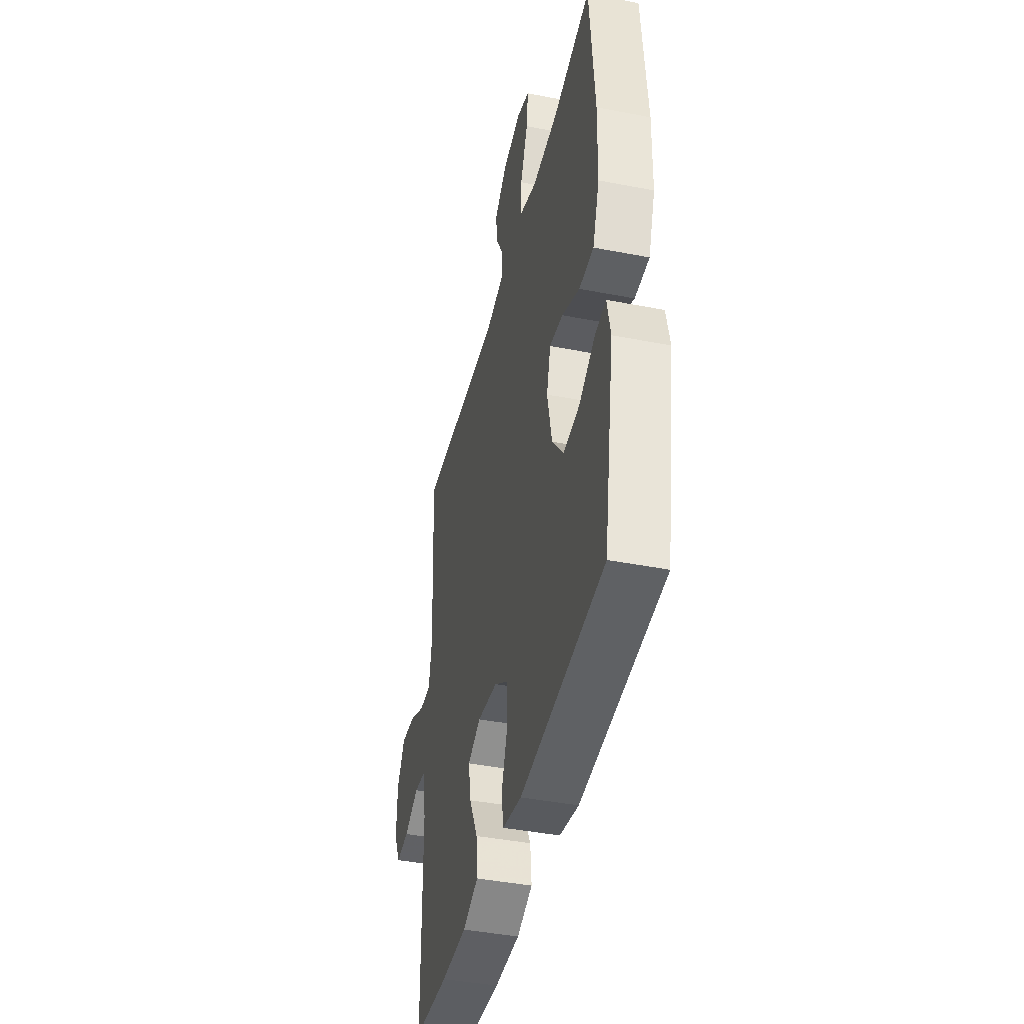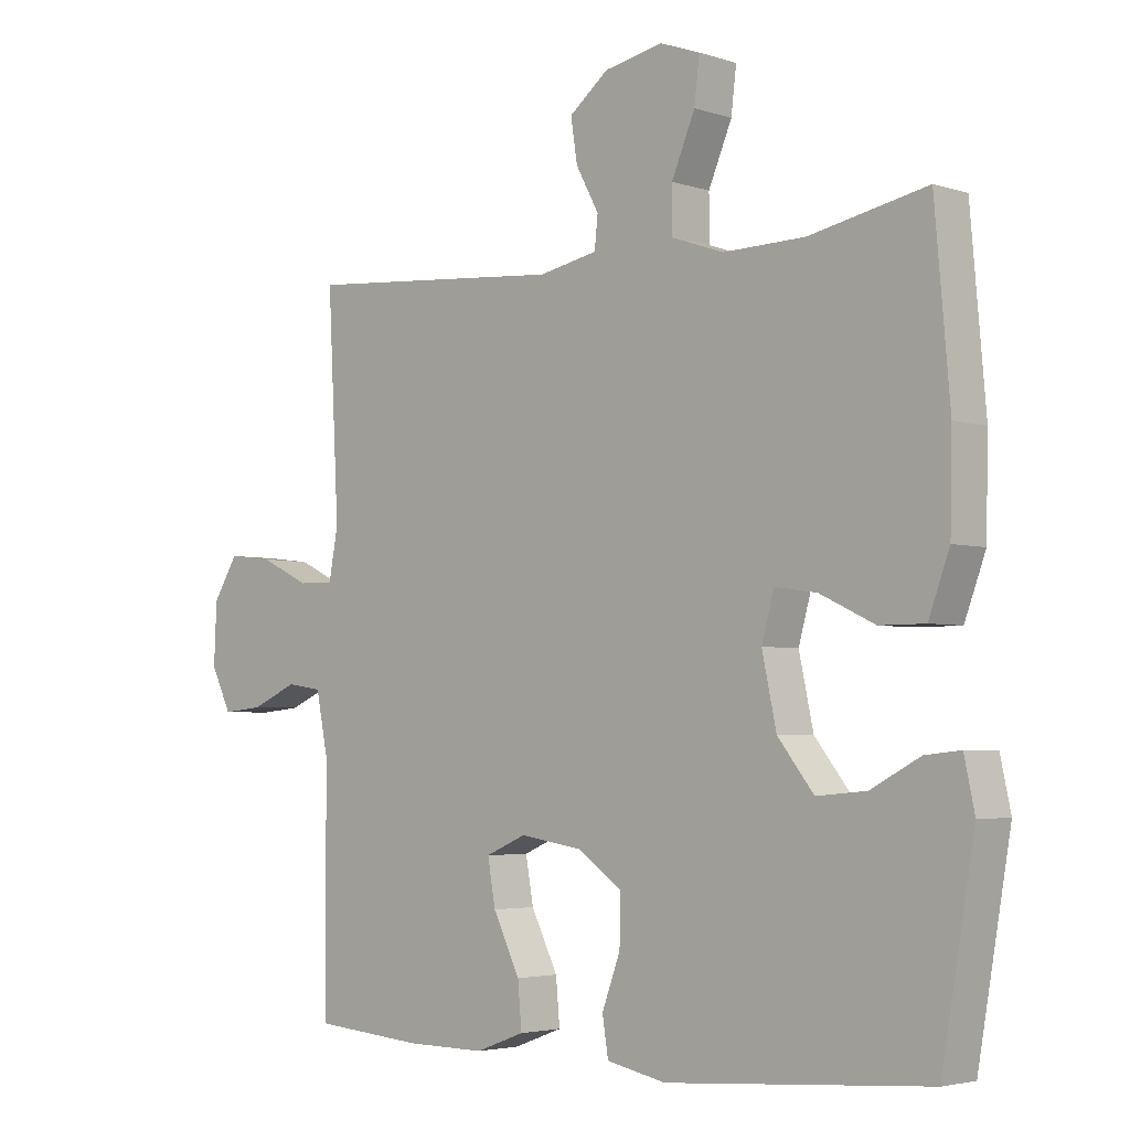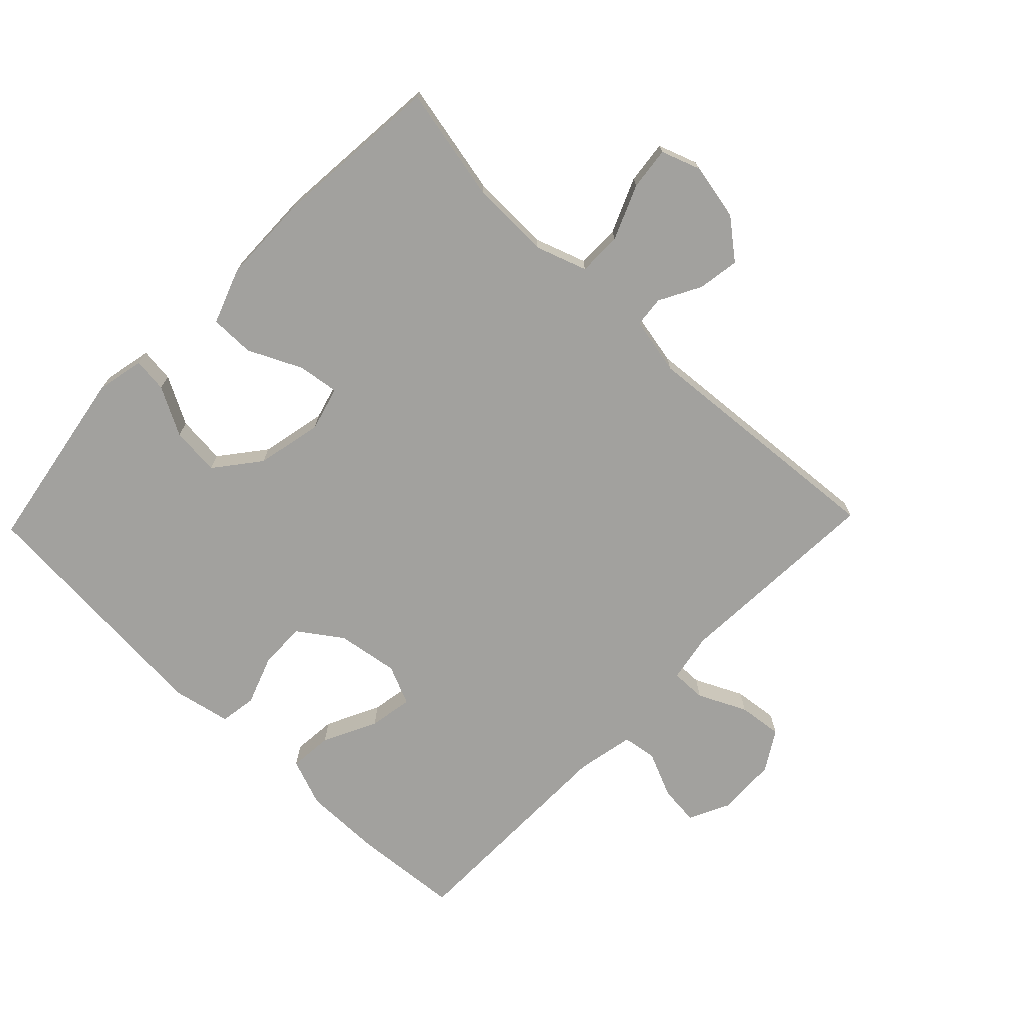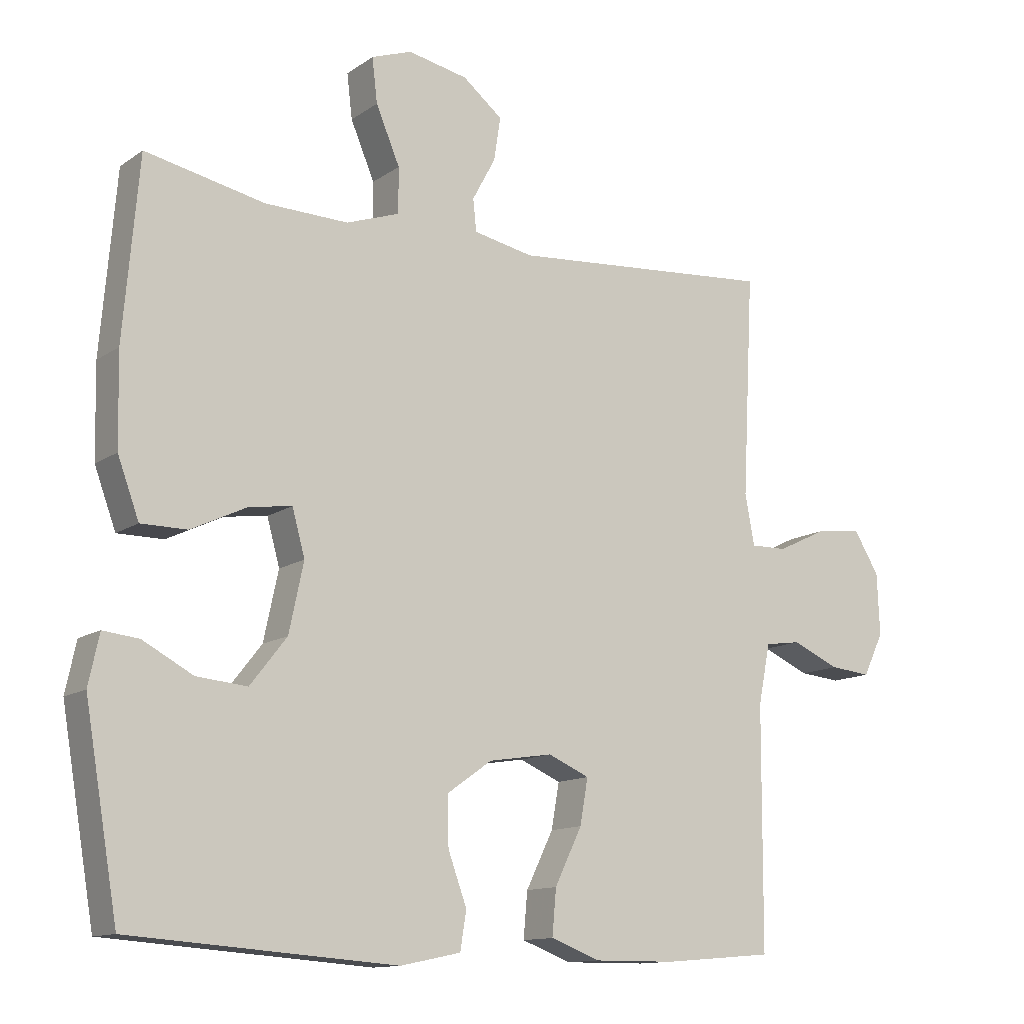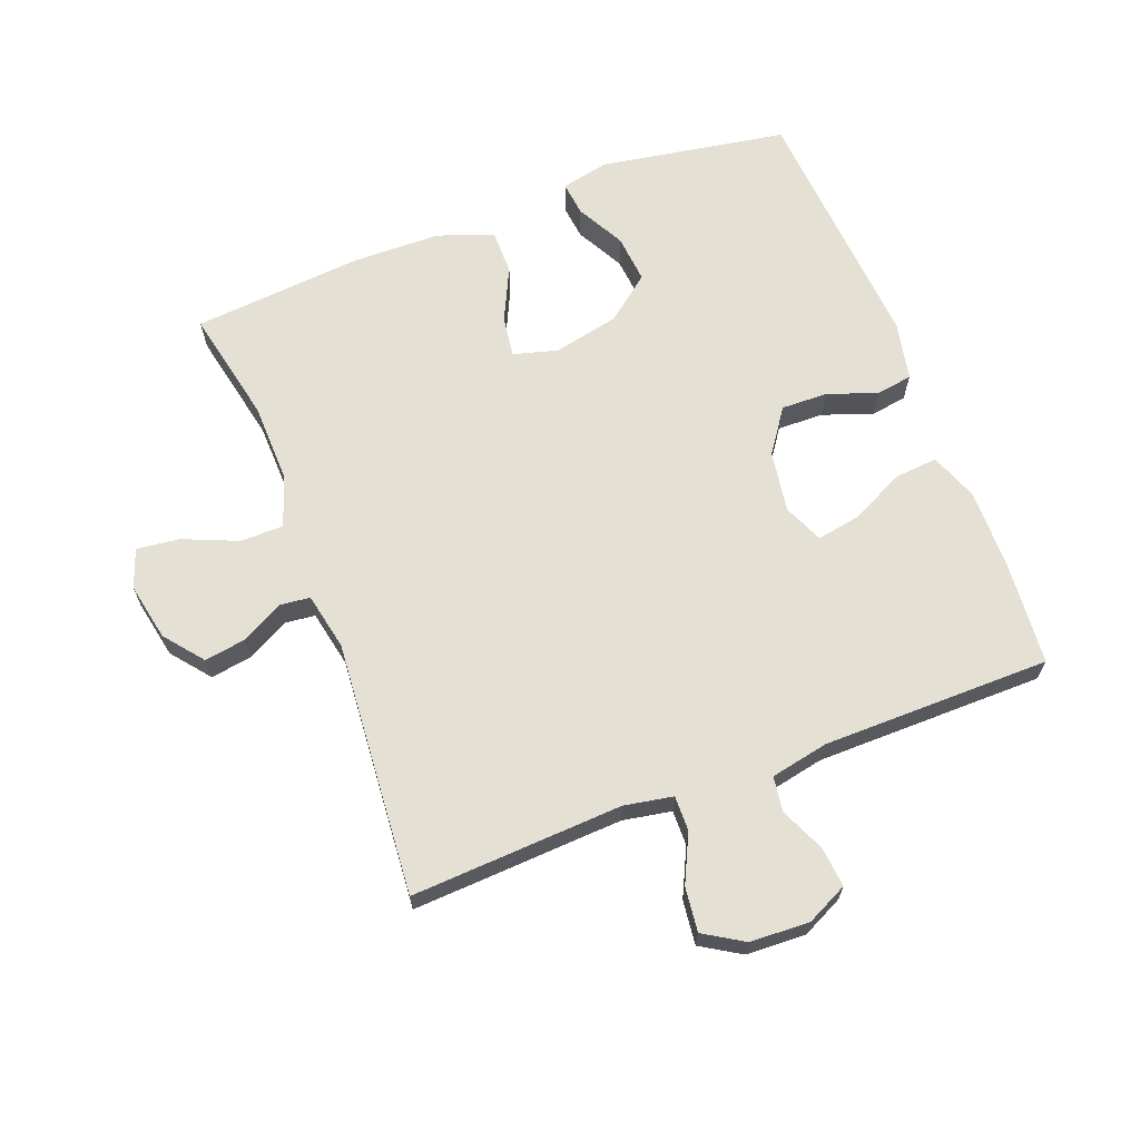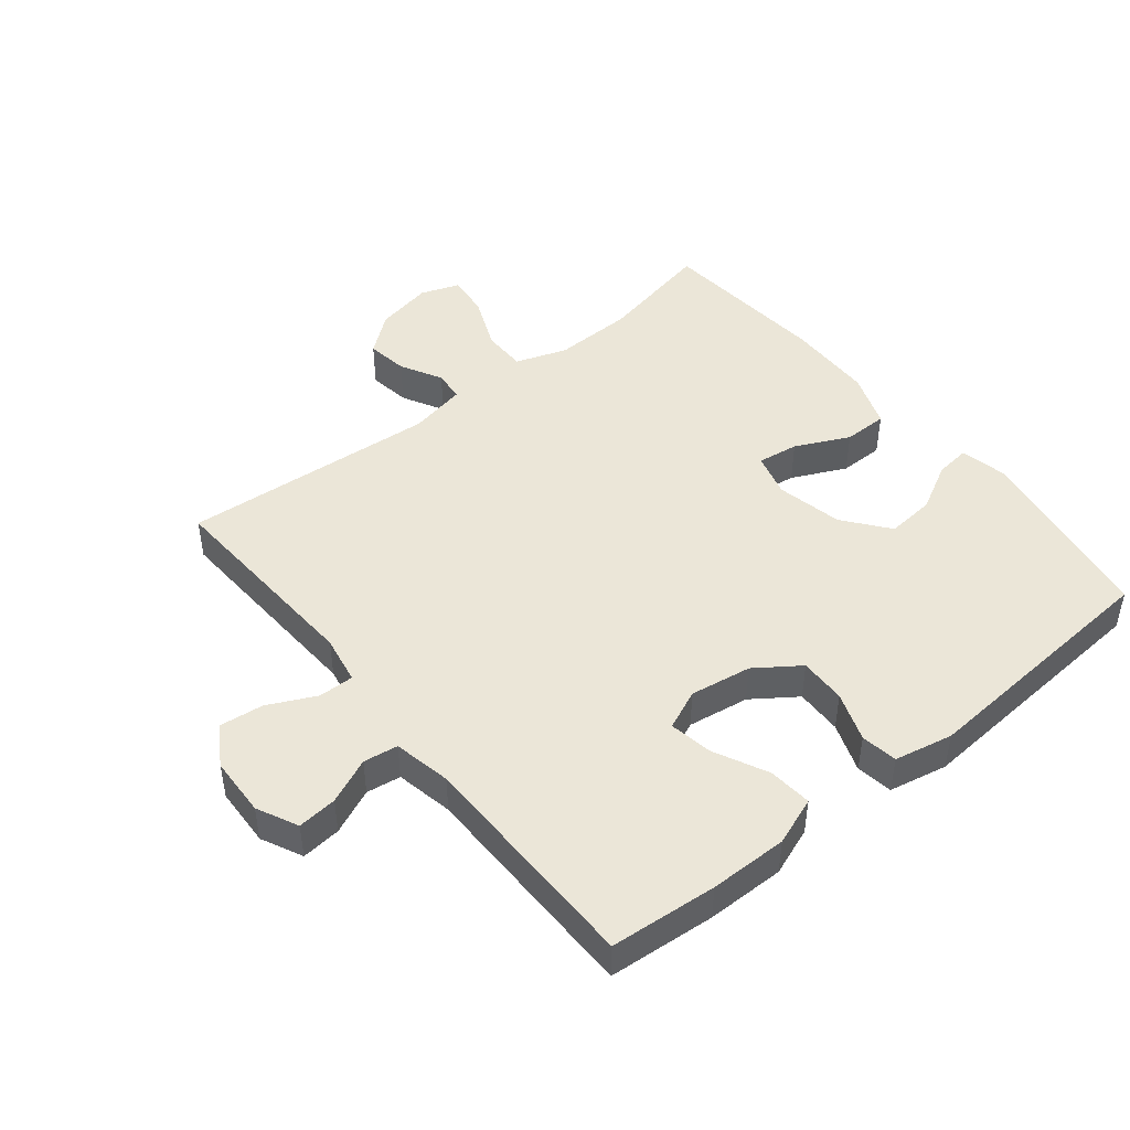
<metadata>
{"format":"obj","ext":"obj","renderer":"f3d","projection":"perspective","resolution":1024,"background":"white","views":[{"elev":-42.2,"azim":-103.1,"up":"+Z"},{"elev":-3.7,"azim":-137.1,"up":"+Z"},{"elev":-72.1,"azim":-44.0,"up":"+Y"},{"elev":-12.6,"azim":-33.3,"up":"+Z"},{"elev":66.1,"azim":69.0,"up":"+Y"},{"elev":46.4,"azim":141.1,"up":"+Y"}]}
</metadata>
<code>
v -0.5 0.07 0.5
v -0.321 0.07 0.463
v -0.196 0.07 0.46
v -0.116 0.07 0.488
v -0.116 0.07 0.556
v -0.152 0.07 0.641
v -0.16 0.07 0.708
v -0.099 0.07 0.73
v -0.009 0.07 0.712
v 0.051 0.07 0.664
v 0.041 0.07 0.599
v 0.006 0.07 0.534
v 0.011 0.07 0.486
v 0.101 0.07 0.468
v 0.5 0.07 0.5
v 0.483 0.07 0.169
v 0.497 0.07 0.093
v 0.552 0.07 0.094
v 0.627 0.07 0.13
v 0.696 0.07 0.138
v 0.734 0.07 0.076
v 0.738 0.07 -0.017
v 0.707 0.07 -0.081
v 0.645 0.07 -0.075
v 0.574 0.07 -0.044
v 0.52 0.07 -0.052
v 0.502 0.07 -0.142
v 0.5 0.07 -0.5
v 0.333 0.07 -0.514
v 0.211 0.07 -0.515
v 0.136 0.07 -0.487
v 0.142 0.07 -0.419
v 0.183 0.07 -0.335
v 0.195 0.07 -0.267
v 0.133 0.07 -0.24
v 0.037 0.07 -0.255
v -0.031 0.07 -0.303
v -0.029 0.07 -0.376
v -0.001 0.07 -0.453
v -0.01 0.07 -0.51
v -0.101 0.07 -0.529
v -0.5 0.07 -0.5
v -0.55 0.07 -0.207
v -0.534 0.07 -0.132
v -0.48 0.07 -0.138
v -0.405 0.07 -0.178
v -0.329 0.07 -0.185
v -0.274 0.07 -0.115
v -0.252 0.07 -0.012
v -0.271 0.07 0.057
v -0.335 0.07 0.048
v -0.419 0.07 0.008
v -0.488 0.07 0.008
v -0.52 0.07 0.095
v -0.523 0.07 0.232
v -0.5 0 0.5
v -0.321 0 0.463
v -0.196 0 0.46
v -0.116 0 0.488
v -0.116 0 0.556
v -0.152 0 0.641
v -0.16 0 0.708
v -0.099 0 0.73
v -0.009 0 0.712
v 0.051 0 0.664
v 0.041 0 0.599
v 0.006 0 0.534
v 0.011 0 0.486
v 0.101 0 0.468
v 0.5 0 0.5
v 0.483 0 0.169
v 0.497 0 0.093
v 0.552 0 0.094
v 0.627 0 0.13
v 0.696 0 0.138
v 0.734 0 0.076
v 0.738 0 -0.017
v 0.707 0 -0.081
v 0.645 0 -0.075
v 0.574 0 -0.044
v 0.52 0 -0.052
v 0.502 0 -0.142
v 0.5 0 -0.5
v 0.333 0 -0.514
v 0.211 0 -0.515
v 0.136 0 -0.487
v 0.142 0 -0.419
v 0.183 0 -0.335
v 0.195 0 -0.267
v 0.133 0 -0.24
v 0.037 0 -0.255
v -0.031 0 -0.303
v -0.029 0 -0.376
v -0.001 0 -0.453
v -0.01 0 -0.51
v -0.101 0 -0.529
v -0.5 0 -0.5
v -0.55 0 -0.207
v -0.534 0 -0.132
v -0.48 0 -0.138
v -0.405 0 -0.178
v -0.329 0 -0.185
v -0.274 0 -0.115
v -0.252 0 -0.012
v -0.271 0 0.057
v -0.335 0 0.048
v -0.419 0 0.008
v -0.488 0 0.008
v -0.52 0 0.095
v -0.523 0 0.232
f 54 55 1 2
f 51 52 53 54
f 50 51 54 2
f 49 50 2 3
f 43 44 45 46
f 43 46 47
f 42 43 47
f 41 42 47 48
f 38 39 40 41
f 37 38 41 48
f 30 31 32 33
f 30 33 34
f 27 28 29 30
f 26 27 30 34
f 22 23 24 25
f 22 25 26
f 21 22 26
f 18 19 20 21
f 17 18 21 26
f 16 17 26 34
f 14 15 16 34
f 9 10 11 12
f 7 8 9 12
f 5 6 7 12
f 4 5 12 13
f 49 3 4 13
f 36 37 48 49
f 35 36 49 13
f 13 14 34 35
f 57 56 110 109
f 109 108 107 106
f 57 109 106 105
f 58 57 105 104
f 101 100 99 98
f 102 101 98
f 102 98 97
f 103 102 97 96
f 96 95 94 93
f 103 96 93 92
f 88 87 86 85
f 89 88 85
f 85 84 83 82
f 89 85 82 81
f 80 79 78 77
f 81 80 77
f 81 77 76
f 76 75 74 73
f 81 76 73 72
f 89 81 72 71
f 89 71 70 69
f 67 66 65 64
f 67 64 63 62
f 67 62 61 60
f 68 67 60 59
f 68 59 58 104
f 104 103 92 91
f 68 104 91 90
f 90 89 69 68
f 1 56 57 2
f 2 57 58 3
f 3 58 59 4
f 4 59 60 5
f 5 60 61 6
f 6 61 62 7
f 7 62 63 8
f 8 63 64 9
f 9 64 65 10
f 10 65 66 11
f 11 66 67 12
f 12 67 68 13
f 13 68 69 14
f 14 69 70 15
f 15 70 71 16
f 16 71 72 17
f 17 72 73 18
f 18 73 74 19
f 19 74 75 20
f 20 75 76 21
f 21 76 77 22
f 22 77 78 23
f 23 78 79 24
f 24 79 80 25
f 25 80 81 26
f 26 81 82 27
f 27 82 83 28
f 28 83 84 29
f 29 84 85 30
f 30 85 86 31
f 31 86 87 32
f 32 87 88 33
f 33 88 89 34
f 34 89 90 35
f 35 90 91 36
f 36 91 92 37
f 37 92 93 38
f 38 93 94 39
f 39 94 95 40
f 40 95 96 41
f 41 96 97 42
f 42 97 98 43
f 43 98 99 44
f 44 99 100 45
f 45 100 101 46
f 46 101 102 47
f 47 102 103 48
f 48 103 104 49
f 49 104 105 50
f 50 105 106 51
f 51 106 107 52
f 52 107 108 53
f 53 108 109 54
f 54 109 110 55
f 55 110 56 1

</code>
